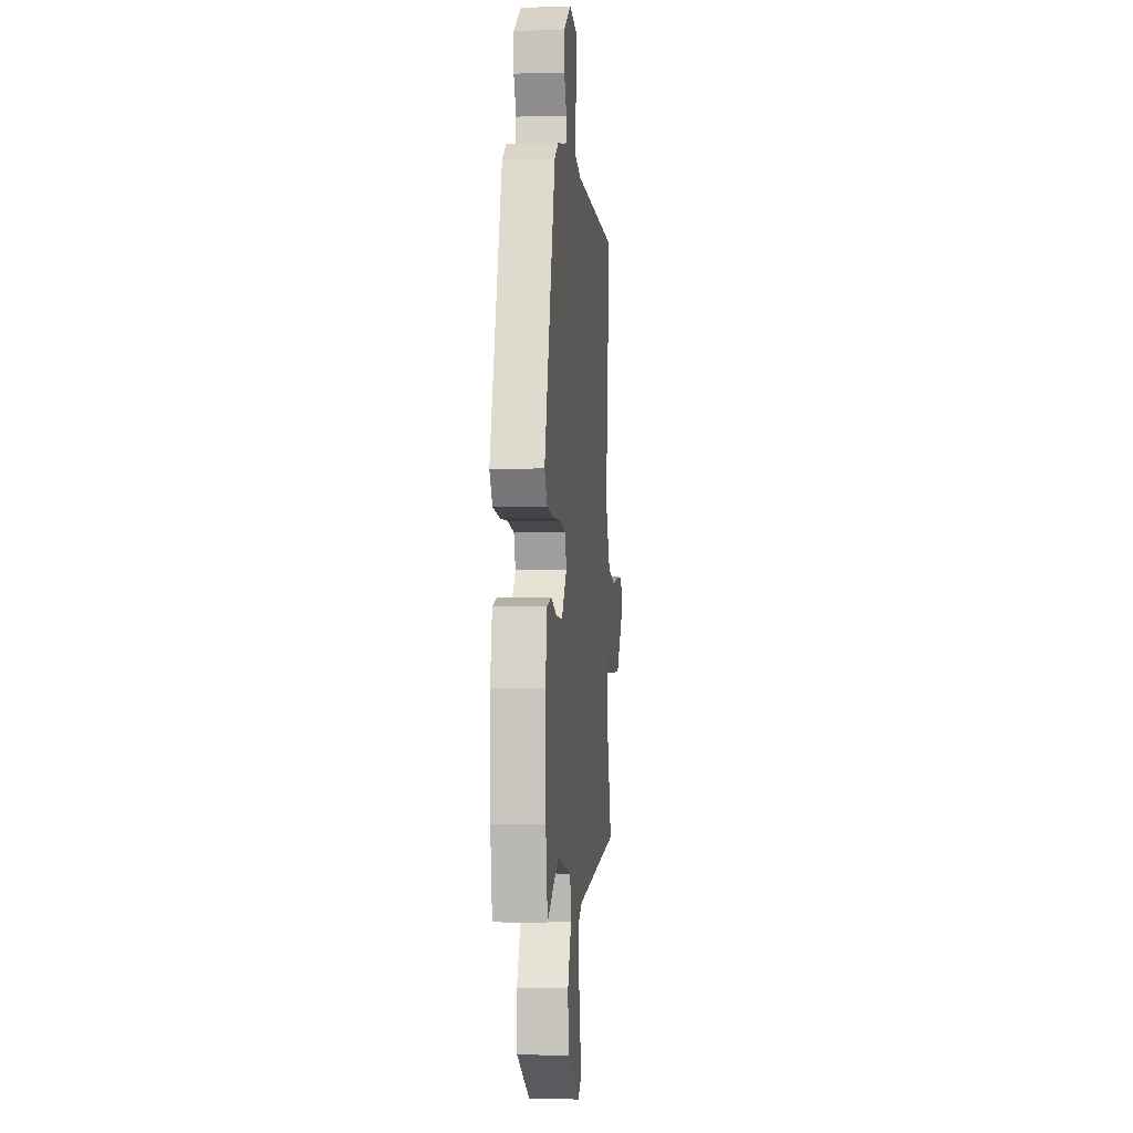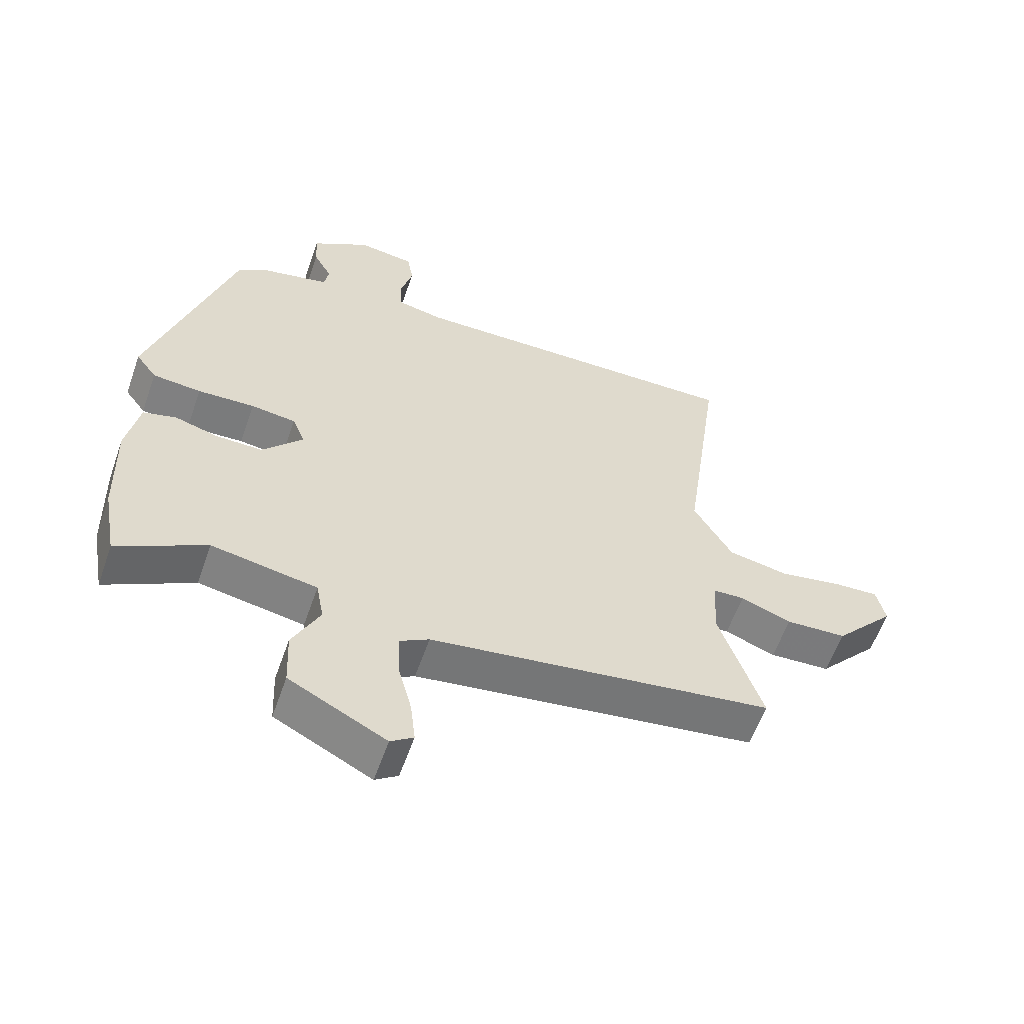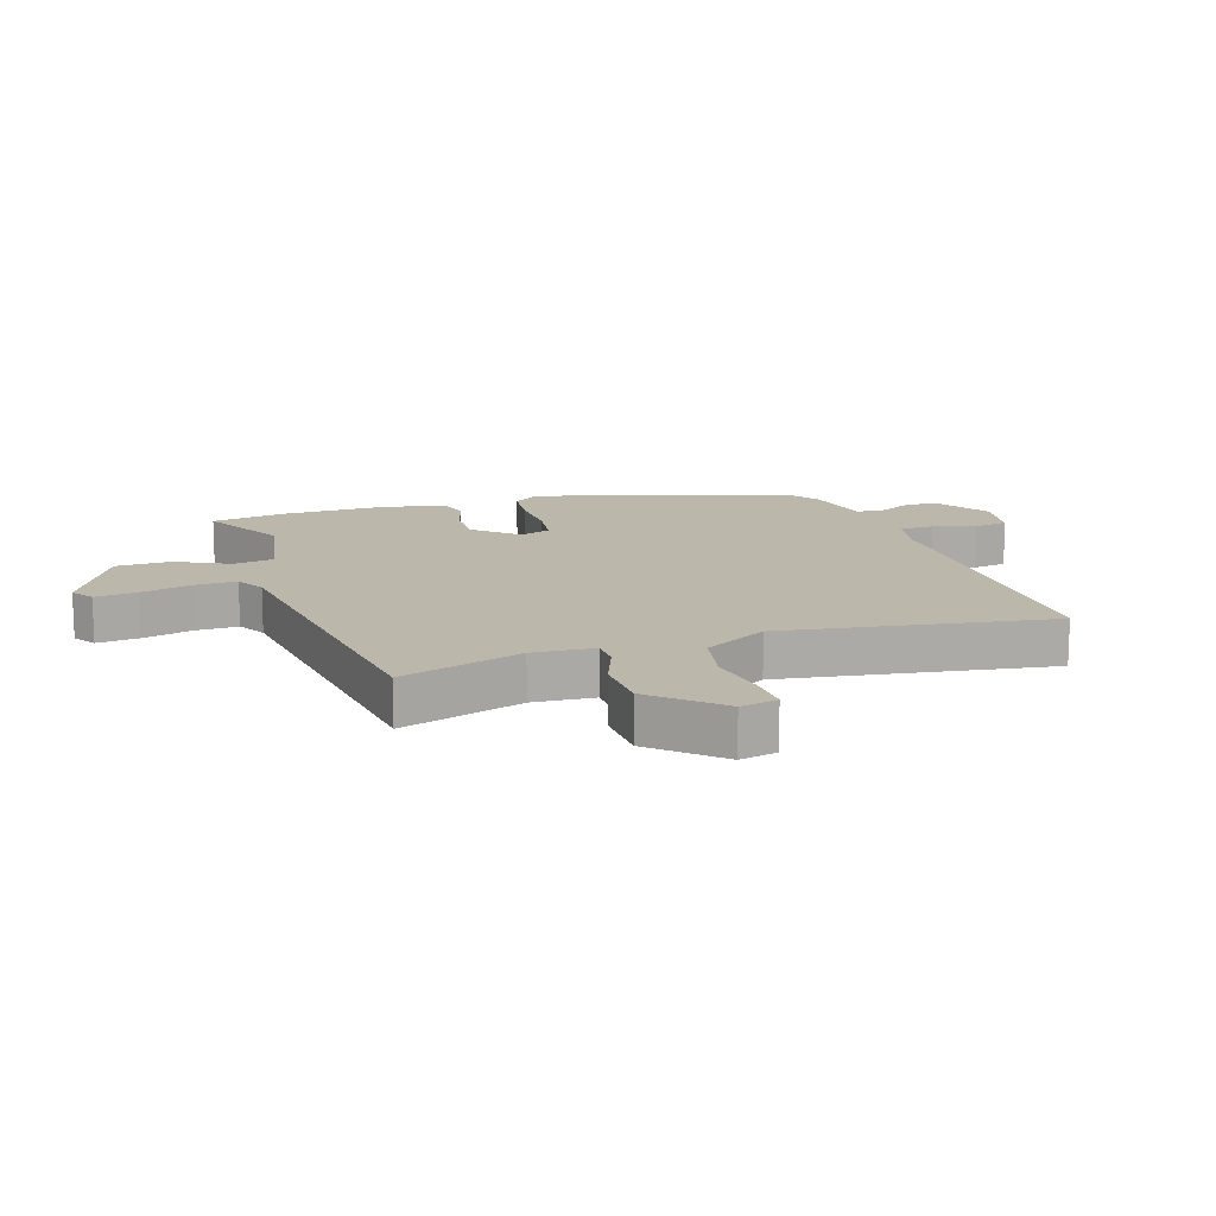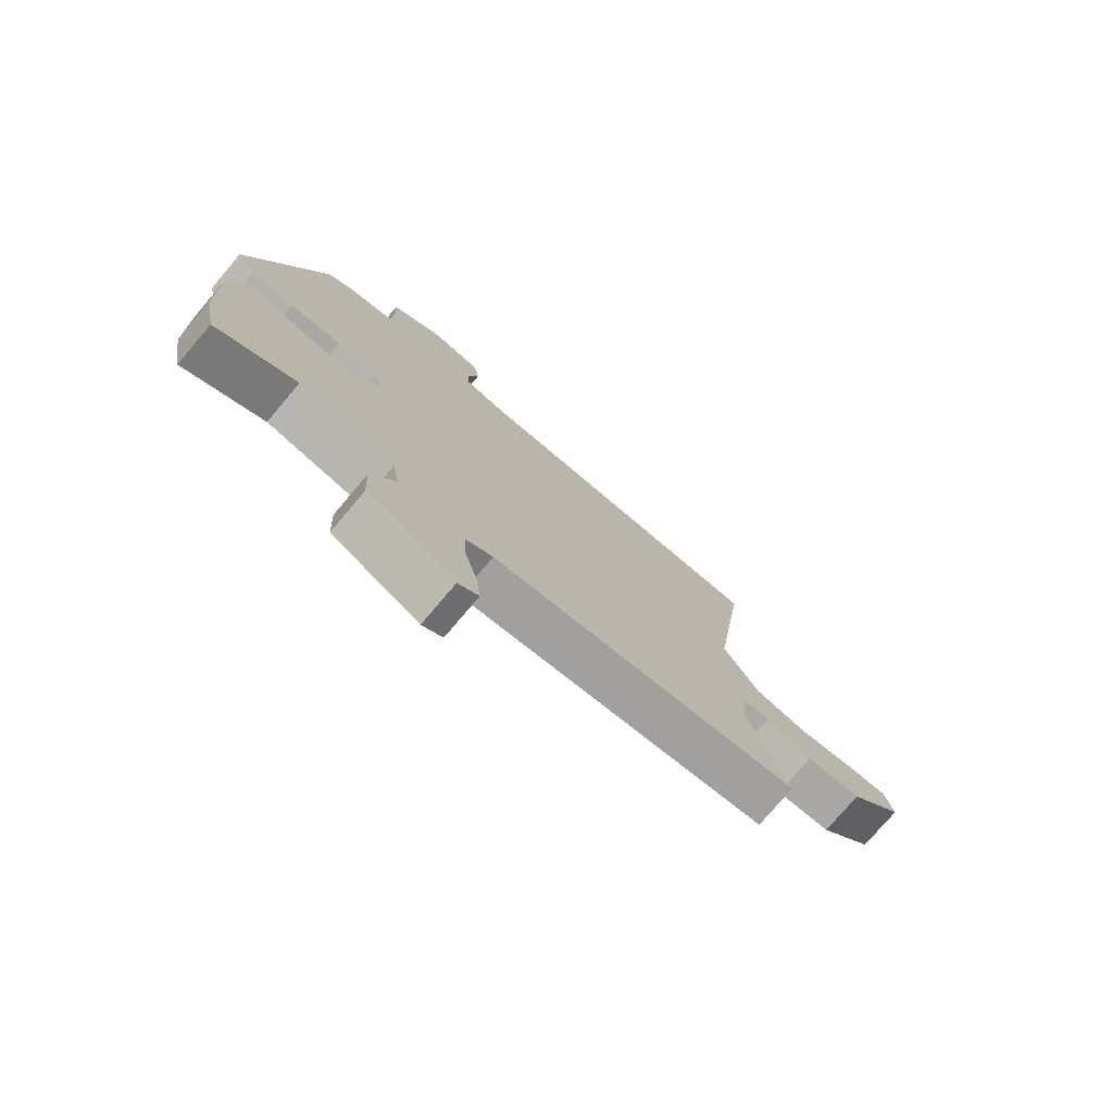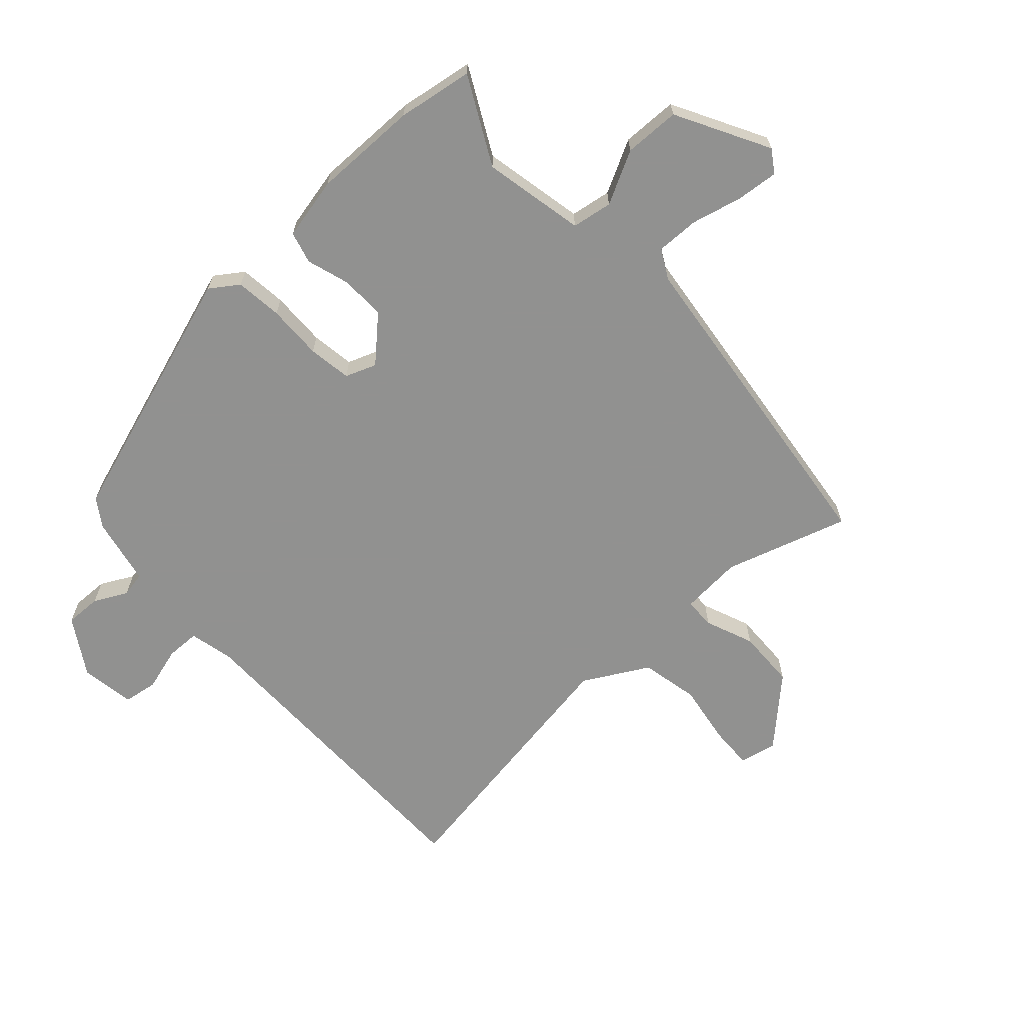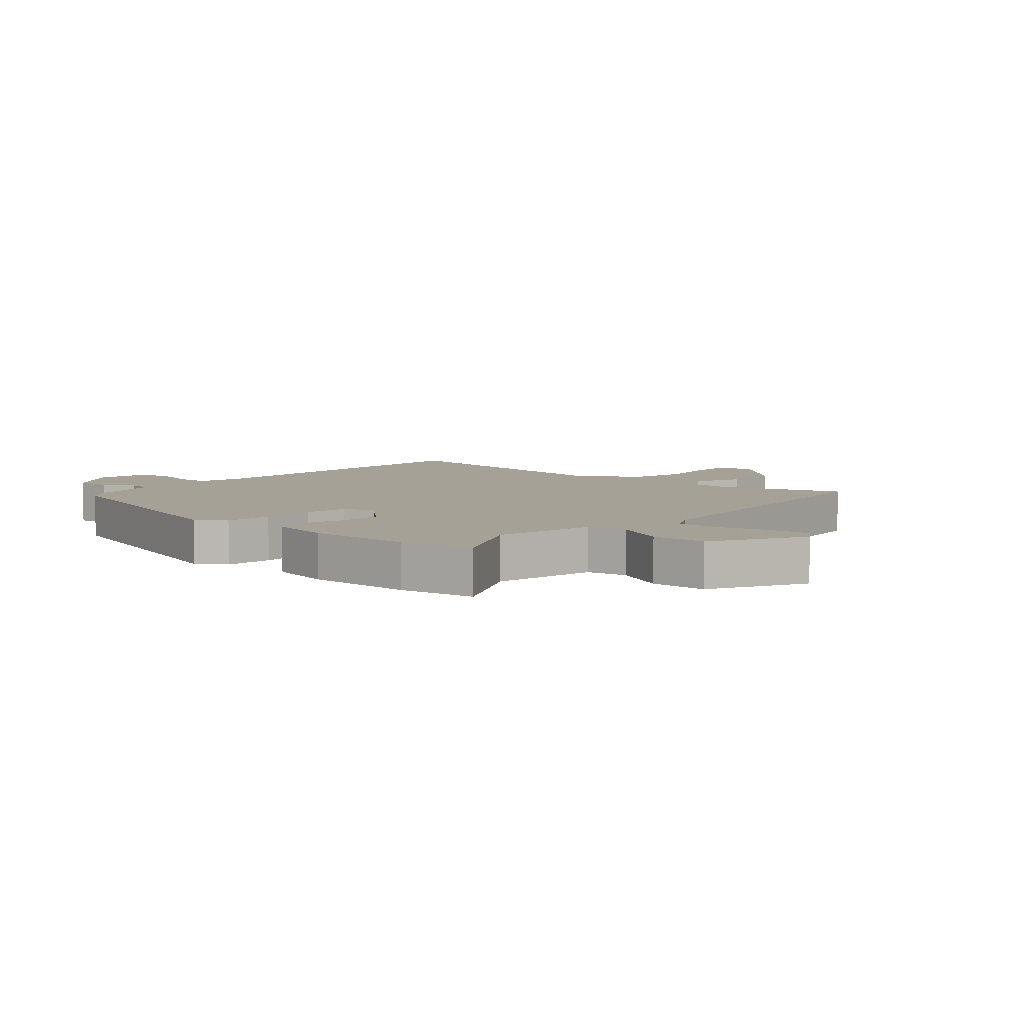
<metadata>
{"format":"obj","ext":"obj","renderer":"f3d","projection":"perspective","resolution":1024,"background":"white","views":[{"elev":-4.1,"azim":95.4,"up":"+Z"},{"elev":-59.0,"azim":160.7,"up":"+Z"},{"elev":14.2,"azim":-107.2,"up":"+Y"},{"elev":-76.6,"azim":139.7,"up":"+Z"},{"elev":-66.0,"azim":133.6,"up":"+Y"},{"elev":6.2,"azim":132.3,"up":"+Y"}]}
</metadata>
<code>
v -0.531 0.07 -0.456
v -0.464 0.07 -0.256
v -0.469 0.07 -0.155
v -0.519 0.07 -0.153
v -0.599 0.07 -0.183
v -0.695 0.07 -0.178
v -0.791 0.07 -0.071
v -0.777 0.07 -0.01
v -0.706 0.07 -0.014
v -0.607 0.07 -0.032
v -0.512 0.07 -0.014
v -0.451 0.07 0.09
v -0.512 0.07 0.531
v 0.028 0.07 0.522
v 0.102 0.07 0.537
v 0.104 0.07 0.593
v 0.085 0.07 0.664
v 0.095 0.07 0.72
v 0.184 0.07 0.732
v 0.275 0.07 0.673
v 0.272 0.07 0.614
v 0.243 0.07 0.561
v 0.25 0.07 0.52
v 0.36 0.07 0.495
v 0.405 0.07 0.464
v 0.534 0.07 0.039
v 0.501 0.07 -0.006
v 0.424 0.07 -0.013
v 0.334 0.07 -0.009
v 0.263 0.07 -0.018
v 0.243 0.07 -0.068
v 0.307 0.07 -0.139
v 0.381 0.07 -0.138
v 0.45 0.07 -0.118
v 0.502 0.07 -0.133
v 0.522 0.07 -0.236
v 0.517 0.07 -0.407
v 0.495 0.07 -0.53
v 0.355 0.07 -0.453
v 0.188 0.07 -0.483
v 0.176 0.07 -0.549
v 0.219 0.07 -0.636
v 0.215 0.07 -0.727
v 0.062 0.07 -0.806
v 0.026 0.07 -0.781
v 0.034 0.07 -0.713
v 0.056 0.07 -0.63
v 0.059 0.07 -0.56
v 0.012 0.07 -0.533
v -0.531 0 -0.456
v -0.464 0 -0.256
v -0.469 0 -0.155
v -0.519 0 -0.153
v -0.599 0 -0.183
v -0.695 0 -0.178
v -0.791 0 -0.071
v -0.777 0 -0.01
v -0.706 0 -0.014
v -0.607 0 -0.032
v -0.512 0 -0.014
v -0.451 0 0.09
v -0.512 0 0.531
v 0.028 0 0.522
v 0.102 0 0.537
v 0.104 0 0.593
v 0.085 0 0.664
v 0.095 0 0.72
v 0.184 0 0.732
v 0.275 0 0.673
v 0.272 0 0.614
v 0.243 0 0.561
v 0.25 0 0.52
v 0.36 0 0.495
v 0.405 0 0.464
v 0.534 0 0.039
v 0.501 0 -0.006
v 0.424 0 -0.013
v 0.334 0 -0.009
v 0.263 0 -0.018
v 0.243 0 -0.068
v 0.307 0 -0.139
v 0.381 0 -0.138
v 0.45 0 -0.118
v 0.502 0 -0.133
v 0.522 0 -0.236
v 0.517 0 -0.407
v 0.495 0 -0.53
v 0.355 0 -0.453
v 0.188 0 -0.483
v 0.176 0 -0.549
v 0.219 0 -0.636
v 0.215 0 -0.727
v 0.062 0 -0.806
v 0.026 0 -0.781
v 0.034 0 -0.713
v 0.056 0 -0.63
v 0.059 0 -0.56
v 0.012 0 -0.533
f 44 45 46 47
f 44 47 48
f 41 42 43 44
f 40 41 44 48
f 36 37 38 39
f 36 39 40
f 33 34 35 36
f 32 33 36 40
f 31 32 40 48
f 26 27 28 29
f 26 29 30
f 23 24 25 26
f 23 26 30
f 22 23 30 31
f 20 21 22
f 19 20 22
f 16 17 18 19
f 15 16 19 22
f 14 15 22 31
f 12 13 14 31
f 7 8 9 10
f 7 10 11
f 4 5 6 7
f 3 4 7 11
f 49 1 2
f 49 2 3
f 12 31 48 49
f 3 11 12 49
f 96 95 94 93
f 97 96 93
f 93 92 91 90
f 97 93 90 89
f 88 87 86 85
f 89 88 85
f 85 84 83 82
f 89 85 82 81
f 97 89 81 80
f 78 77 76 75
f 79 78 75
f 75 74 73 72
f 79 75 72
f 80 79 72 71
f 71 70 69
f 71 69 68
f 68 67 66 65
f 71 68 65 64
f 80 71 64 63
f 80 63 62 61
f 59 58 57 56
f 60 59 56
f 56 55 54 53
f 60 56 53 52
f 51 50 98
f 52 51 98
f 98 97 80 61
f 98 61 60 52
f 1 50 51 2
f 2 51 52 3
f 3 52 53 4
f 4 53 54 5
f 5 54 55 6
f 6 55 56 7
f 7 56 57 8
f 8 57 58 9
f 9 58 59 10
f 10 59 60 11
f 11 60 61 12
f 12 61 62 13
f 13 62 63 14
f 14 63 64 15
f 15 64 65 16
f 16 65 66 17
f 17 66 67 18
f 18 67 68 19
f 19 68 69 20
f 20 69 70 21
f 21 70 71 22
f 22 71 72 23
f 23 72 73 24
f 24 73 74 25
f 25 74 75 26
f 26 75 76 27
f 27 76 77 28
f 28 77 78 29
f 29 78 79 30
f 30 79 80 31
f 31 80 81 32
f 32 81 82 33
f 33 82 83 34
f 34 83 84 35
f 35 84 85 36
f 36 85 86 37
f 37 86 87 38
f 38 87 88 39
f 39 88 89 40
f 40 89 90 41
f 41 90 91 42
f 42 91 92 43
f 43 92 93 44
f 44 93 94 45
f 45 94 95 46
f 46 95 96 47
f 47 96 97 48
f 48 97 98 49
f 49 98 50 1

</code>
